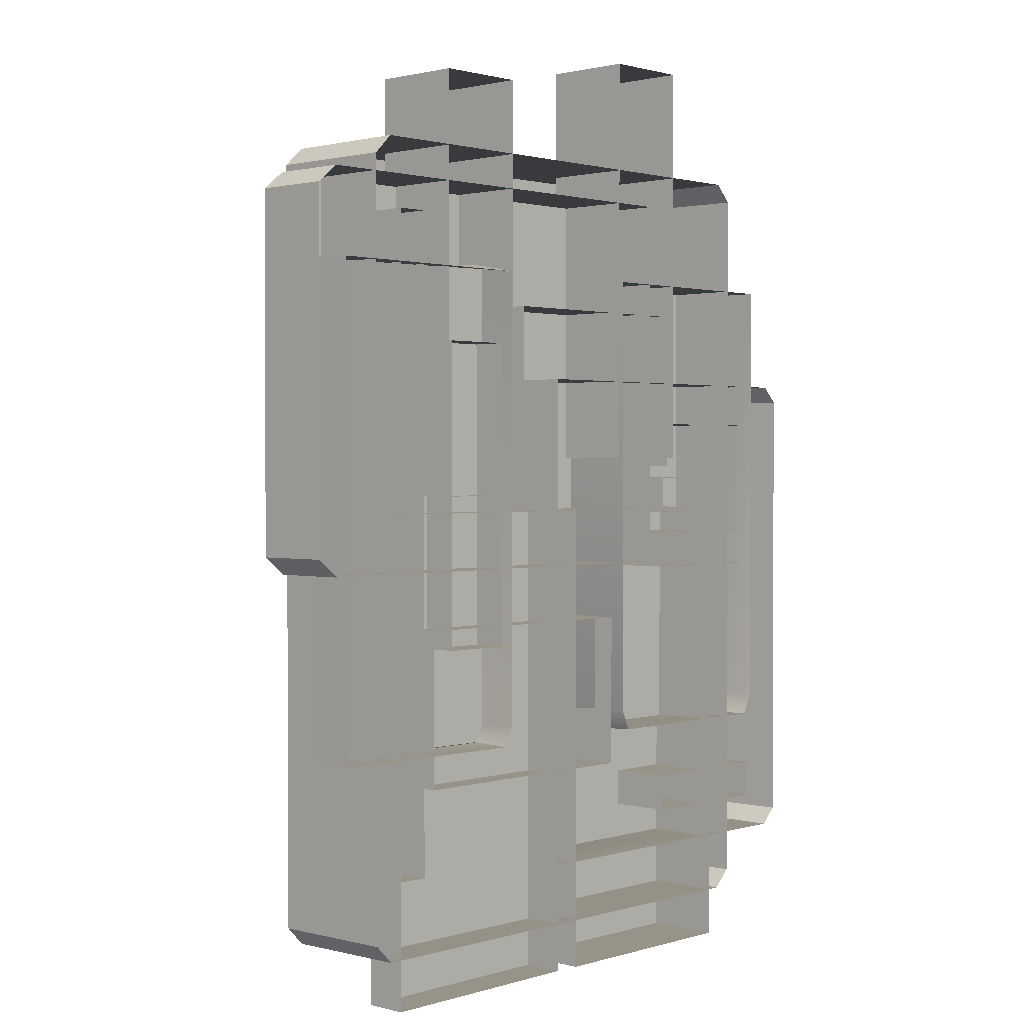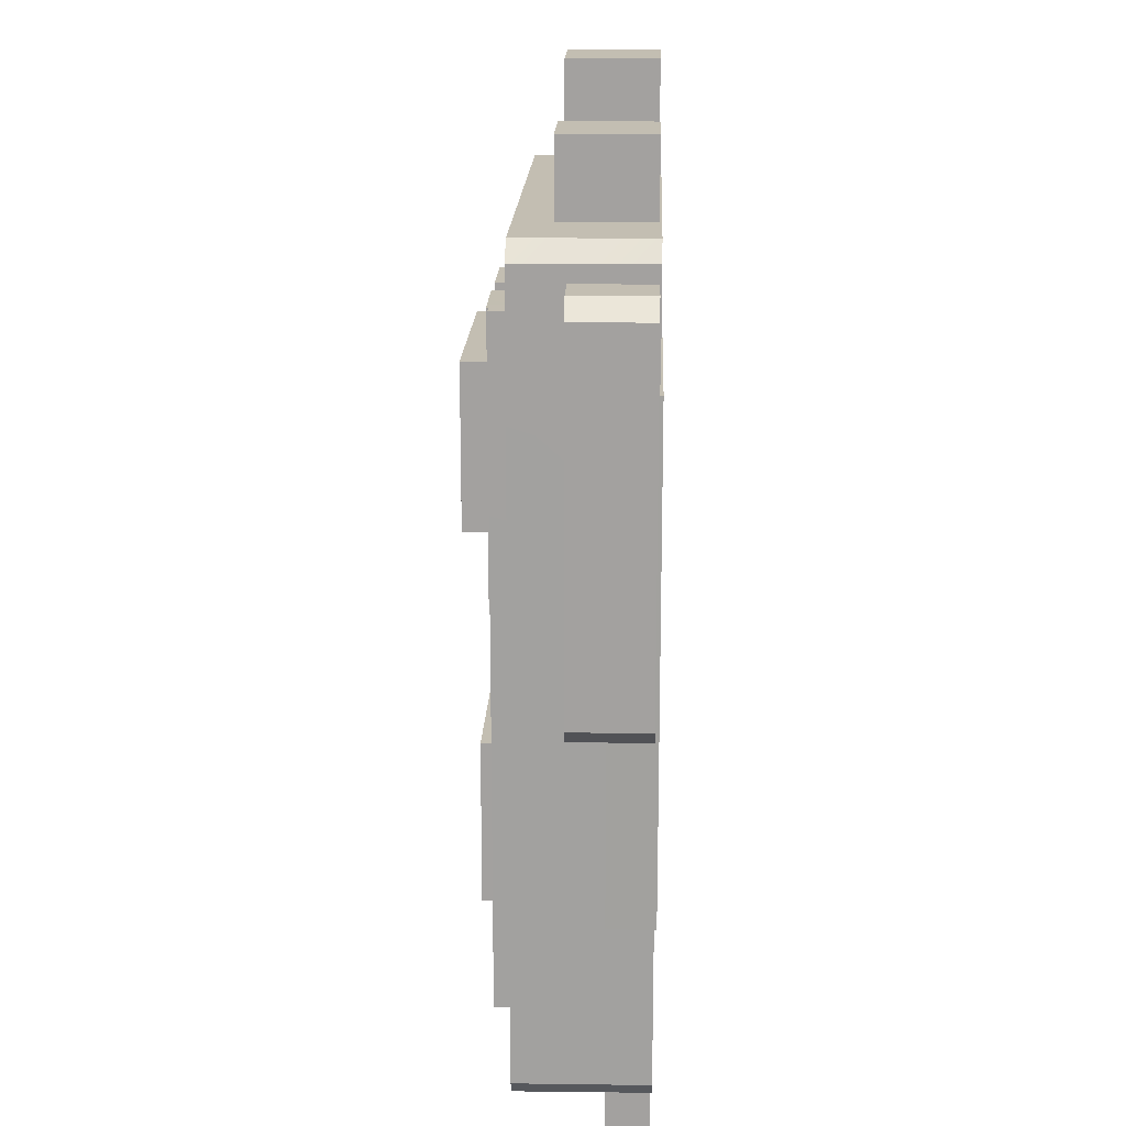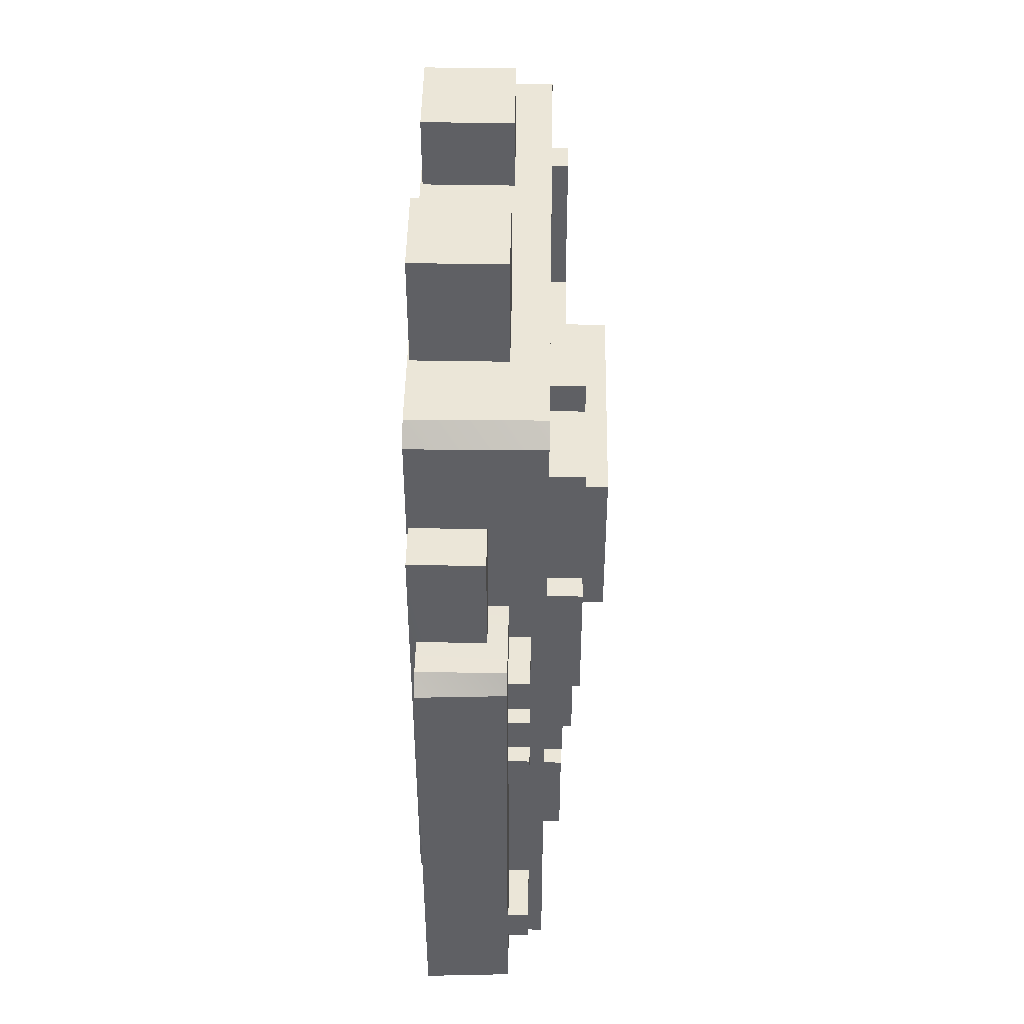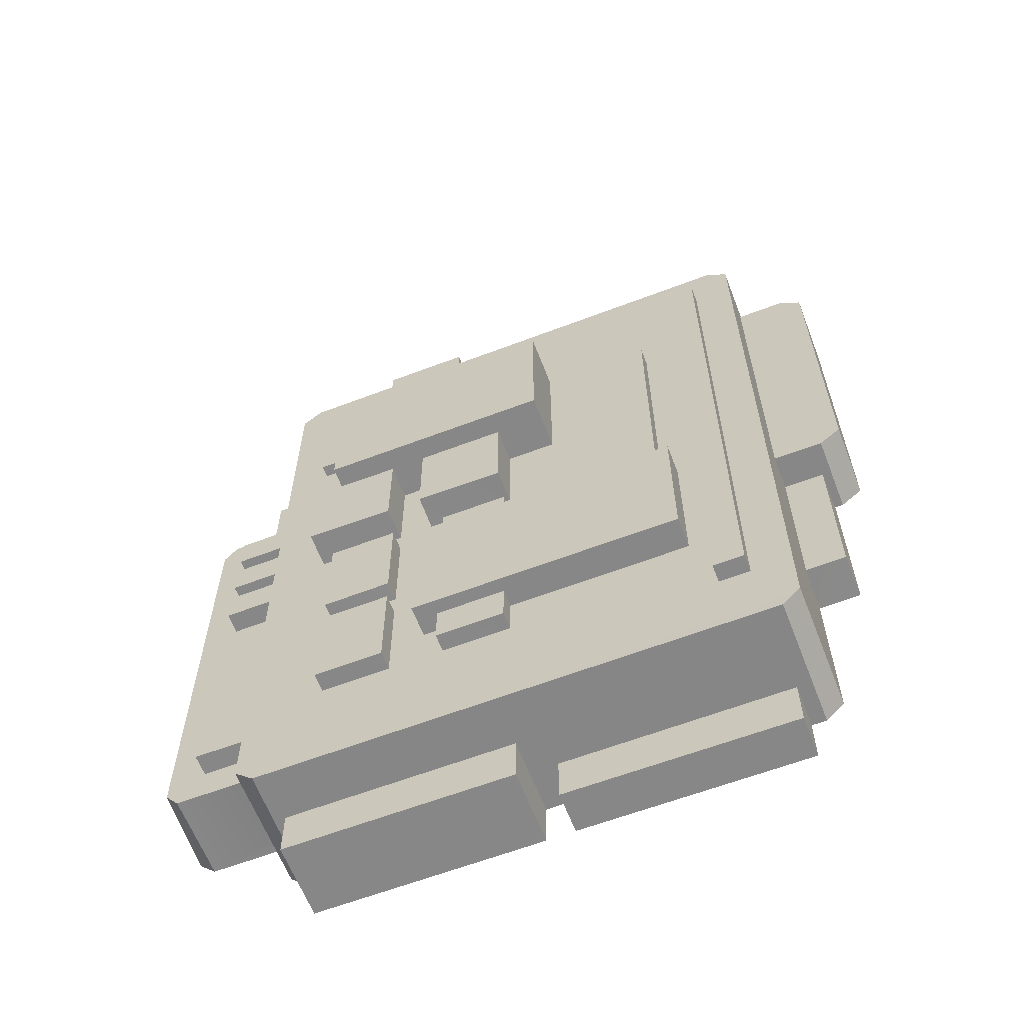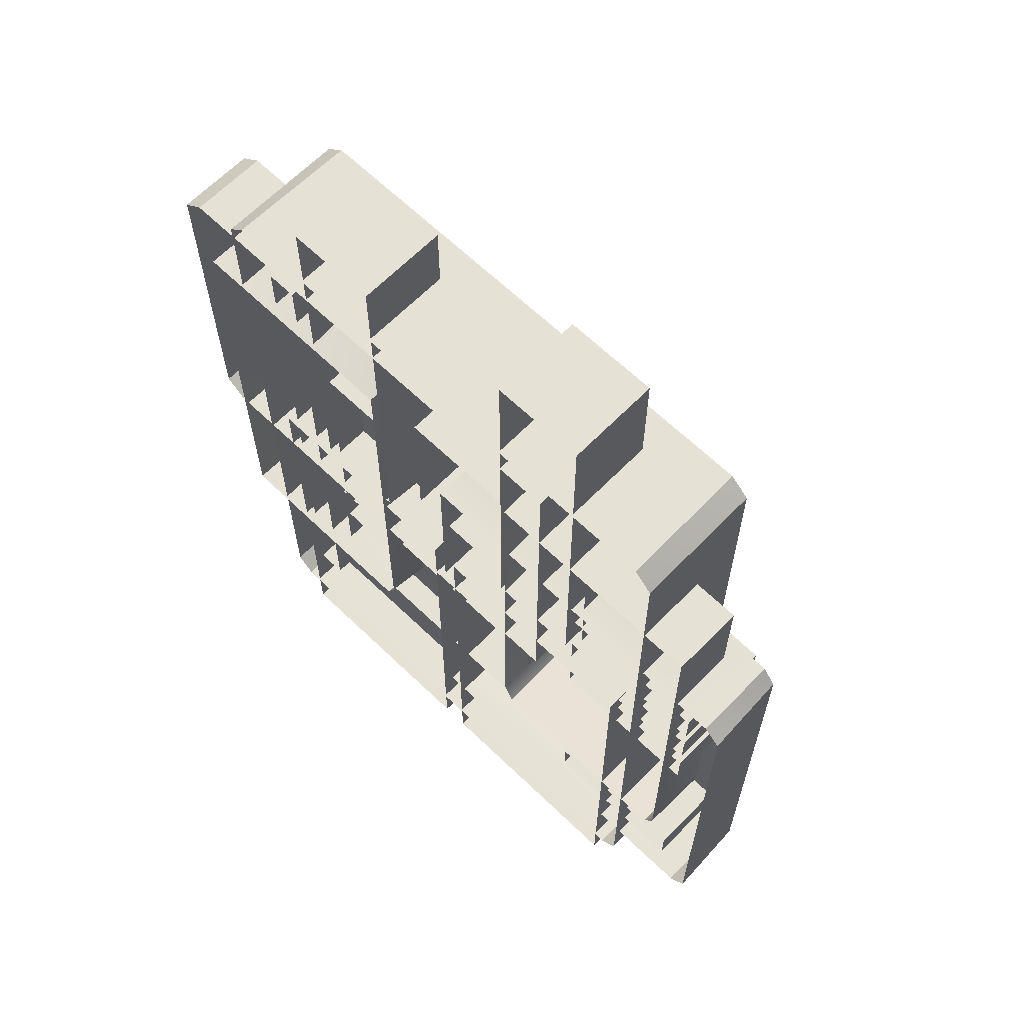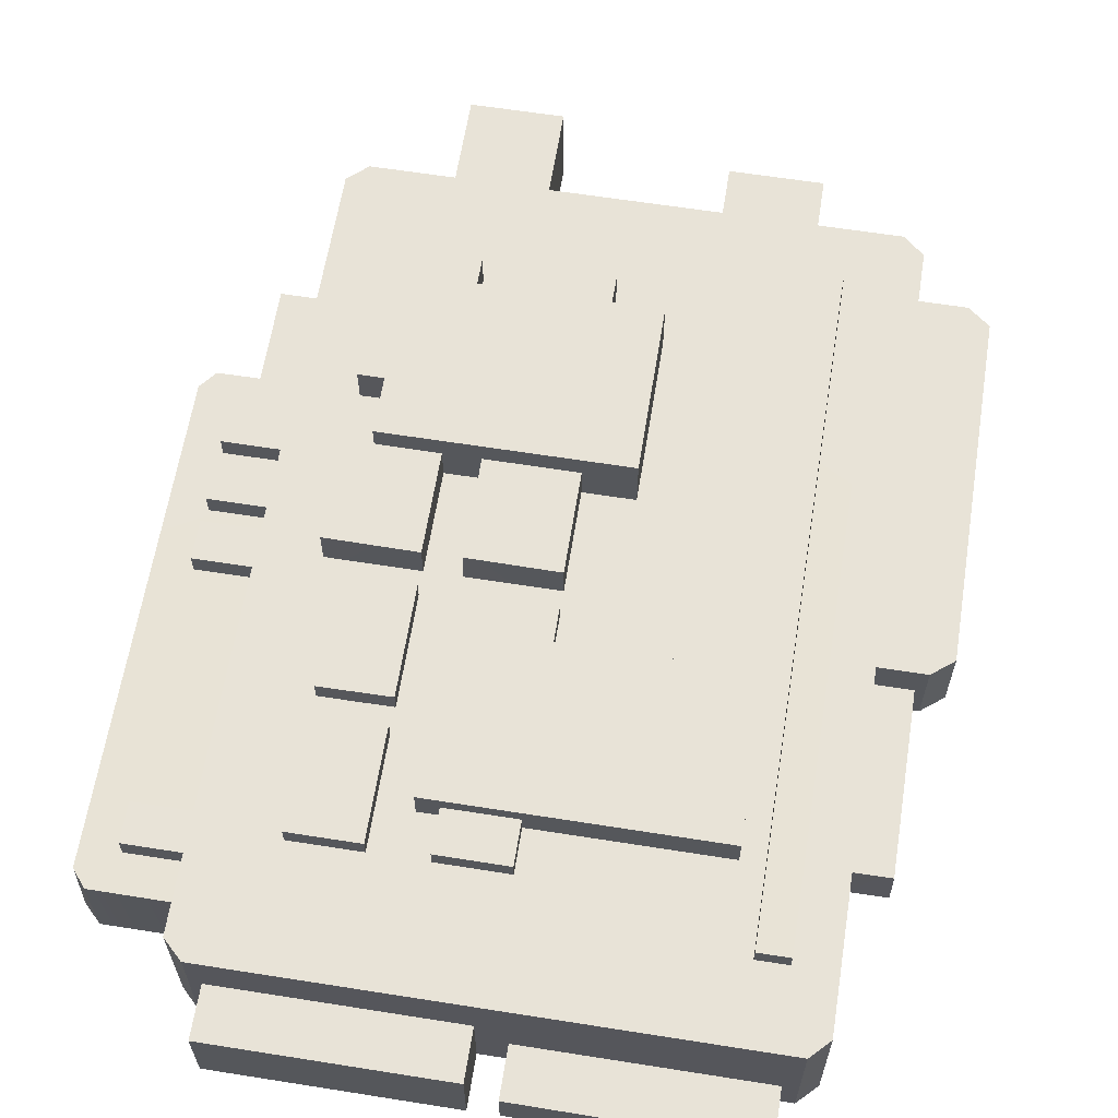
<metadata>
{"format":"obj","ext":"obj","renderer":"f3d","projection":"perspective","resolution":1024,"background":"white","views":[{"elev":1.3,"azim":-46.9,"up":"+Z"},{"elev":17.4,"azim":-87.9,"up":"+Z"},{"elev":46.1,"azim":91.0,"up":"+Z"},{"elev":-62.6,"azim":-158.9,"up":"+Z"},{"elev":64.3,"azim":44.2,"up":"+Z"},{"elev":62.4,"azim":-170.9,"up":"+Y"}]}
</metadata>
<code>
o Machine_3_lod_2_Cube.008
v -0.3431 -0.1244 0.88
v -0.3431 -0.1244 0.04402
v -0.3431 0.05657 0.04402
v -0.1621 -0.1244 0.88
v -0.1621 -0.1244 0.04402
v -0.1621 0.05657 0.04402
v -0.3431 0.05616 0.88
v -0.1621 0.05616 0.88
v 0.3479 -0.09925 -0.58
v 0.3479 0.09925 -0.58
v 0.3479 -0.09925 -0.6553
v 0.3479 0.09925 -0.6553
v 0.6569 -0.09925 -0.58
v 0.6569 0.09925 -0.58
v 0.6569 -0.09925 -0.6553
v 0.6569 0.09925 -0.6553
v -0.01099 -0.1131 0.2838
v -0.01099 -0.1131 -0.7277
v -0.01099 0.05082 0.2838
v -0.02706 0.05894 0.2865
v -0.02706 0.05894 -0.7304
v -0.01099 0.05082 -0.7277
v -0.5064 -0.1287 0.7318
v -0.5427 -0.1287 0.6955
v -0.5427 -0.1287 -0.8097
v -0.5064 -0.1287 -0.846
v 0.5427 -0.1287 0.6955
v 0.5064 -0.1287 0.7318
v 0.5064 -0.1287 -0.846
v 0.5427 -0.1287 -0.8097
v -0.5031 0.1287 0.7311
v -0.5427 0.1291 0.6954
v -0.5063 0.1291 -0.8481
v 0.5027 0.1287 0.7312
v 0.5417 0.1287 0.6966
v 0.5417 0.1287 -0.8119
v 0.5033 0.1287 -0.8484
v 0.7385 -0.1131 0.2503
v 0.7049 -0.1131 0.2838
v 0.7049 -0.1131 -0.7277
v 0.7385 -0.1131 -0.6941
v 0.7048 0.05719 0.2838
v 0.7316 0.05719 0.2502
v 0.7316 0.05719 -0.694
v 0.7048 0.05719 -0.7277
v 0.2485 0.1093 0.5131
v 0.2485 0.1093 0.2362
v 0.4242 0.1093 0.5131
v 0.4242 0.1093 0.2362
v 0.2485 0.1979 0.5131
v 0.2485 0.1979 0.2362
v 0.4242 0.1979 0.5131
v 0.4249 0.1993 0.2371
v 0.2485 0.1093 0.183
v 0.2485 0.1093 -0.09385
v 0.4242 0.1093 0.183
v 0.4242 0.1093 -0.09385
v 0.2485 0.1979 0.183
v 0.2485 0.1979 -0.09385
v 0.4242 0.1993 0.1821
v 0.4242 0.1993 -0.09294
v 0.2475 0.08472 -0.1401
v 0.2475 0.08472 -0.3548
v 0.3838 0.08472 -0.1401
v 0.3838 0.08472 -0.3548
v 0.2475 0.1676 -0.1401
v 0.2471 0.1677 -0.3537
v 0.3838 0.1676 -0.1401
v 0.3838 0.1676 -0.3548
v 0.2475 0.08472 -0.4031
v 0.2475 0.08472 -0.6178
v 0.3838 0.08472 -0.4031
v 0.3838 0.08472 -0.6178
v 0.2475 0.1658 -0.4031
v 0.2475 0.1658 -0.6178
v 0.3838 0.1658 -0.4031
v 0.3838 0.1658 -0.6178
v 0.002767 0.1093 0.5131
v 0.002767 0.1093 0.2362
v 0.1785 0.1093 0.5131
v 0.1785 0.1093 0.2362
v 0.002767 0.1979 0.5131
v 0.004776 0.1993 0.2371
v 0.177 0.1993 0.5121
v 0.177 0.1993 0.2371
v 0.002767 0.1093 0.183
v 0.002767 0.1093 -0.09385
v 0.1785 0.1093 0.183
v 0.1785 0.1093 -0.09385
v 0.002767 0.1979 0.183
v 0.002767 0.1979 -0.09385
v 0.1785 0.1979 0.183
v 0.1774 0.1993 -0.09294
v 0.001787 0.08472 -0.1401
v 0.001787 0.08472 -0.3548
v 0.1381 0.08472 -0.1401
v 0.1381 0.08472 -0.3548
v 0.001787 0.1635 -0.1401
v 0.001787 0.1635 -0.3548
v 0.1381 0.1635 -0.1401
v 0.1381 0.1643 -0.3546
v 0.001787 0.08472 -0.4031
v 0.001787 0.08472 -0.6178
v 0.1381 0.08472 -0.4031
v 0.1381 0.08472 -0.6178
v 0.001787 0.1635 -0.4031
v 0.001787 0.1635 -0.6178
v 0.1379 0.1634 -0.404
v 0.1379 0.1634 -0.6173
v -0.4778 -0.1256 0.01095
v -0.4778 -0.04205 0.01095
v -0.02564 -0.1256 0.01095
v -0.02564 -0.04205 0.01095
v -0.4778 -0.1256 -0.9468
v -0.4778 -0.04205 -0.9468
v -0.02564 -0.1256 -0.9443
v -0.02564 -0.04205 -0.9443
v 0.03021 -0.1256 0.01095
v 0.03021 0.0271 0.01095
v 0.4824 -0.1256 0.01095
v 0.4824 0.0271 0.01095
v 0.03021 -0.1256 -0.9452
v 0.03021 0.0271 -0.9452
v 0.4824 -0.1256 -0.945
v 0.4824 0.0271 -0.945
v 0.181 -0.1256 0.4953
v 0.6331 -0.1256 0.4953
v 0.181 -0.1256 -0.4188
v 0.2013 -0.1256 -0.4619
v 0.1986 0.01888 -0.4662
v 0.178 0.01888 -0.4226
v 0.6127 -0.1256 -0.4619
v 0.6331 -0.1256 -0.4188
v 0.6155 0.01888 -0.4662
v 0.2726 -0.1256 0.6624
v 0.2726 0.0271 0.6624
v 0.2726 -0.1256 -0.1031
v 0.2726 0.0271 -0.1031
v -0.6415 -0.1256 0.6624
v -0.6846 -0.1256 0.628
v -0.6846 0.0271 0.628
v -0.6415 0.0271 0.6624
v -0.6846 -0.1256 -0.06864
v -0.6415 -0.1256 -0.1031
v -0.6415 0.0271 -0.1031
v -0.6846 0.0271 -0.06864
v -0.6248 -0.1331 0.4953
v -0.1727 -0.1331 0.4953
v -0.1667 -0.04321 0.5122
v -0.6248 -0.1331 -0.4599
v -0.1931 -0.1331 -0.4619
v -0.1727 -0.1331 -0.4188
v -0.1667 -0.04321 -0.4268
v -0.09527 -0.09443 0.4314
v -0.09527 -0.09443 0.1031
v 0.3683 -0.09443 0.4314
v 0.3683 -0.09443 0.1031
v -0.09527 0.2411 0.4314
v -0.09527 0.2411 0.1031
v -0.4627 -0.1134 0.5993
v -0.4627 -0.1134 -0.6996
v -0.4019 -0.1134 0.5993
v -0.4019 -0.1134 -0.6996
v -0.3574 -0.09574 -0.2212
v -0.3574 -0.09574 -0.5347
v 0.1794 -0.09574 -0.2212
v 0.1794 -0.09574 -0.5347
v -0.3248 -0.1134 0.3511
v -0.3248 -0.1134 -0.2607
v -0.1828 -0.1134 0.3511
v -0.1828 -0.1134 -0.2607
v -0.3574 0.1908 -0.2212
v -0.3574 0.1908 -0.5347
v 0.1794 0.1908 -0.2212
v 0.1794 0.1911 -0.5345
v -0.3248 0.1636 0.3511
v -0.3248 0.1636 -0.2607
v -0.1828 0.1636 0.3511
v -0.1828 0.1636 -0.2607
v -0.4627 0.1635 0.5993
v -0.4622 0.164 -0.6996
v -0.4019 0.1635 0.5993
v -0.4019 0.1635 -0.6996
v -0.5418 0.1287 -0.8117
v 0.3479 -0.09925 0.1957
v 0.3479 0.09925 0.1957
v 0.3479 -0.09925 0.1204
v 0.3479 0.09925 0.1204
v 0.6569 -0.09925 0.1957
v 0.6569 0.09925 0.1957
v 0.6569 -0.09925 0.1204
v 0.6569 0.09925 0.1204
v 0.3479 -0.09925 0.07718
v 0.3479 0.09925 0.07718
v 0.3479 -0.09925 0.001913
v 0.3479 0.09925 0.001913
v 0.6569 -0.09925 0.07718
v 0.6569 0.09925 0.07718
v 0.6569 -0.09925 0.001913
v 0.6569 0.09925 0.001913
v 0.3479 -0.09925 -0.04303
v 0.3479 0.09925 -0.04303
v 0.3479 -0.09925 -0.1183
v 0.3479 0.09925 -0.1183
v 0.6569 -0.09925 -0.04303
v 0.6569 0.09925 -0.04303
v 0.6569 -0.09925 -0.1183
v 0.6569 0.09925 -0.1183
v 0.3683 0.2415 0.4314
v 0.3683 0.2415 0.1031
v 0.178 0.01888 0.4951
v 0.6331 0.01871 0.4953
v 0.6327 0.01888 -0.4406
v 0.6331 0.01871 -0.4188
v -0.624 -0.04321 0.4969
v -0.6233 -0.04321 -0.4586
v -0.1931 -0.04159 -0.4619
v -0.1825 -0.04321 -0.4603
v 0.1704 -0.1244 0.957
v 0.1704 -0.1244 0.121
v 0.1704 0.05657 0.121
v 0.3514 -0.1244 0.957
v 0.3514 -0.1244 0.121
v 0.3514 0.05657 0.121
v 0.1704 0.05649 0.957
v 0.3514 0.05649 0.957
f 3 8 6
f 3 5 2
f 7 2 1
f 5 8 4
f 8 1 4
f 10 11 9
f 12 15 11
f 16 13 15
f 14 9 13
f 12 14 16
f 21 45 22
f 22 40 18
f 32 25 24
f 19 21 22
f 39 19 17
f 26 37 29
f 34 23 28
f 30 35 27
f 42 20 19
f 20 42 43
f 44 38 41
f 35 28 27
f 32 23 31
f 26 184 33
f 36 29 37
f 43 39 38
f 44 40 45
f 53 50 52
f 53 48 49
f 50 47 46
f 49 46 47
f 51 49 47
f 52 46 48
f 59 60 61
f 61 56 57
f 58 55 54
f 57 54 55
f 59 57 55
f 56 58 54
f 67 68 69
f 69 64 65
f 62 67 63
f 65 62 63
f 63 69 65
f 68 62 64
f 75 76 77
f 77 72 73
f 74 71 70
f 73 70 71
f 75 73 71
f 76 70 72
f 83 84 85
f 85 80 81
f 78 83 79
f 81 78 79
f 83 81 79
f 84 78 80
f 93 90 92
f 93 88 89
f 90 87 86
f 89 86 87
f 87 93 89
f 92 86 88
f 101 98 100
f 97 100 96
f 98 95 94
f 97 94 95
f 99 97 95
f 100 94 96
f 107 108 109
f 105 108 104
f 106 103 102
f 105 102 103
f 103 109 105
f 108 102 104
f 115 116 114
f 117 111 113
f 113 110 112
f 111 114 110
f 117 112 116
f 123 124 122
f 125 119 121
f 121 118 120
f 119 122 118
f 125 120 124
f 130 132 129
f 214 127 133
f 131 211 212
f 212 126 127
f 132 213 133
f 129 131 130
f 141 143 140
f 142 136 138
f 138 135 137
f 136 139 135
f 145 137 144
f 140 142 141
f 144 146 145
f 151 217 218
f 215 153 216
f 148 215 147
f 153 148 152
f 216 151 150
f 159 157 155
f 156 158 154
f 158 155 154
f 159 209 210
f 181 182 183
f 183 162 163
f 180 161 160
f 161 183 163
f 175 172 174
f 167 174 166
f 172 165 164
f 173 167 165
f 177 178 179
f 179 170 171
f 176 169 168
f 177 171 169
f 174 164 166
f 178 168 170
f 182 160 162
f 35 32 34
f 186 187 185
f 188 191 187
f 192 189 191
f 190 185 189
f 188 190 192
f 194 195 193
f 196 199 195
f 200 197 199
f 198 193 197
f 196 198 200
f 202 203 201
f 204 207 203
f 208 205 207
f 206 201 205
f 204 206 208
f 210 156 157
f 212 214 213
f 211 128 126
f 216 218 217
f 147 216 150
f 221 226 224
f 221 223 220
f 225 220 219
f 223 226 222
f 226 219 222
f 3 7 8
f 3 6 5
f 7 3 2
f 5 6 8
f 8 7 1
f 10 12 11
f 12 16 15
f 16 14 13
f 14 10 9
f 12 10 14
f 22 45 40
f 32 184 25
f 18 17 19
f 19 20 21
f 22 18 19
f 39 42 19
f 26 33 37
f 34 31 23
f 30 36 35
f 43 44 20
f 44 45 21
f 20 44 21
f 44 43 38
f 35 34 28
f 32 24 23
f 26 25 184
f 36 30 29
f 43 42 39
f 44 41 40
f 53 51 50
f 53 52 48
f 50 51 47
f 49 48 46
f 51 53 49
f 52 50 46
f 59 58 60
f 61 60 56
f 58 59 55
f 57 56 54
f 59 61 57
f 56 60 58
f 67 66 68
f 69 68 64
f 62 66 67
f 65 64 62
f 63 67 69
f 68 66 62
f 75 74 76
f 77 76 72
f 74 75 71
f 73 72 70
f 75 77 73
f 76 74 70
f 83 82 84
f 85 84 80
f 78 82 83
f 81 80 78
f 83 85 81
f 84 82 78
f 93 91 90
f 93 92 88
f 90 91 87
f 89 88 86
f 87 91 93
f 92 90 86
f 101 99 98
f 97 101 100
f 98 99 95
f 97 96 94
f 99 101 97
f 100 98 94
f 107 106 108
f 105 109 108
f 106 107 103
f 105 104 102
f 103 107 109
f 108 106 102
f 115 117 116
f 117 115 111
f 113 111 110
f 111 115 114
f 117 113 112
f 123 125 124
f 125 123 119
f 121 119 118
f 119 123 122
f 125 121 120
f 130 134 132
f 214 212 127
f 212 213 131
f 213 134 131
f 134 130 131
f 212 211 126
f 134 213 132
f 213 214 133
f 129 128 131
f 141 146 143
f 138 145 142
f 145 146 142
f 146 141 142
f 138 136 135
f 136 142 139
f 145 138 137
f 140 139 142
f 144 143 146
f 218 153 152
f 152 151 218
f 149 153 215
f 153 218 216
f 148 149 215
f 153 149 148
f 216 217 151
f 159 210 157
f 156 209 158
f 158 159 155
f 159 158 209
f 181 180 182
f 183 182 162
f 180 181 161
f 161 181 183
f 175 173 172
f 167 175 174
f 172 173 165
f 173 175 167
f 177 176 178
f 179 178 170
f 176 177 169
f 177 179 171
f 174 172 164
f 178 176 168
f 182 180 160
f 35 36 32
f 36 37 184
f 37 33 184
f 184 32 36
f 32 31 34
f 186 188 187
f 188 192 191
f 192 190 189
f 190 186 185
f 188 186 190
f 194 196 195
f 196 200 199
f 200 198 197
f 198 194 193
f 196 194 198
f 202 204 203
f 204 208 207
f 208 206 205
f 206 202 201
f 204 202 206
f 210 209 156
f 211 131 128
f 147 215 216
f 221 225 226
f 221 224 223
f 225 221 220
f 223 224 226
f 226 225 219

</code>
